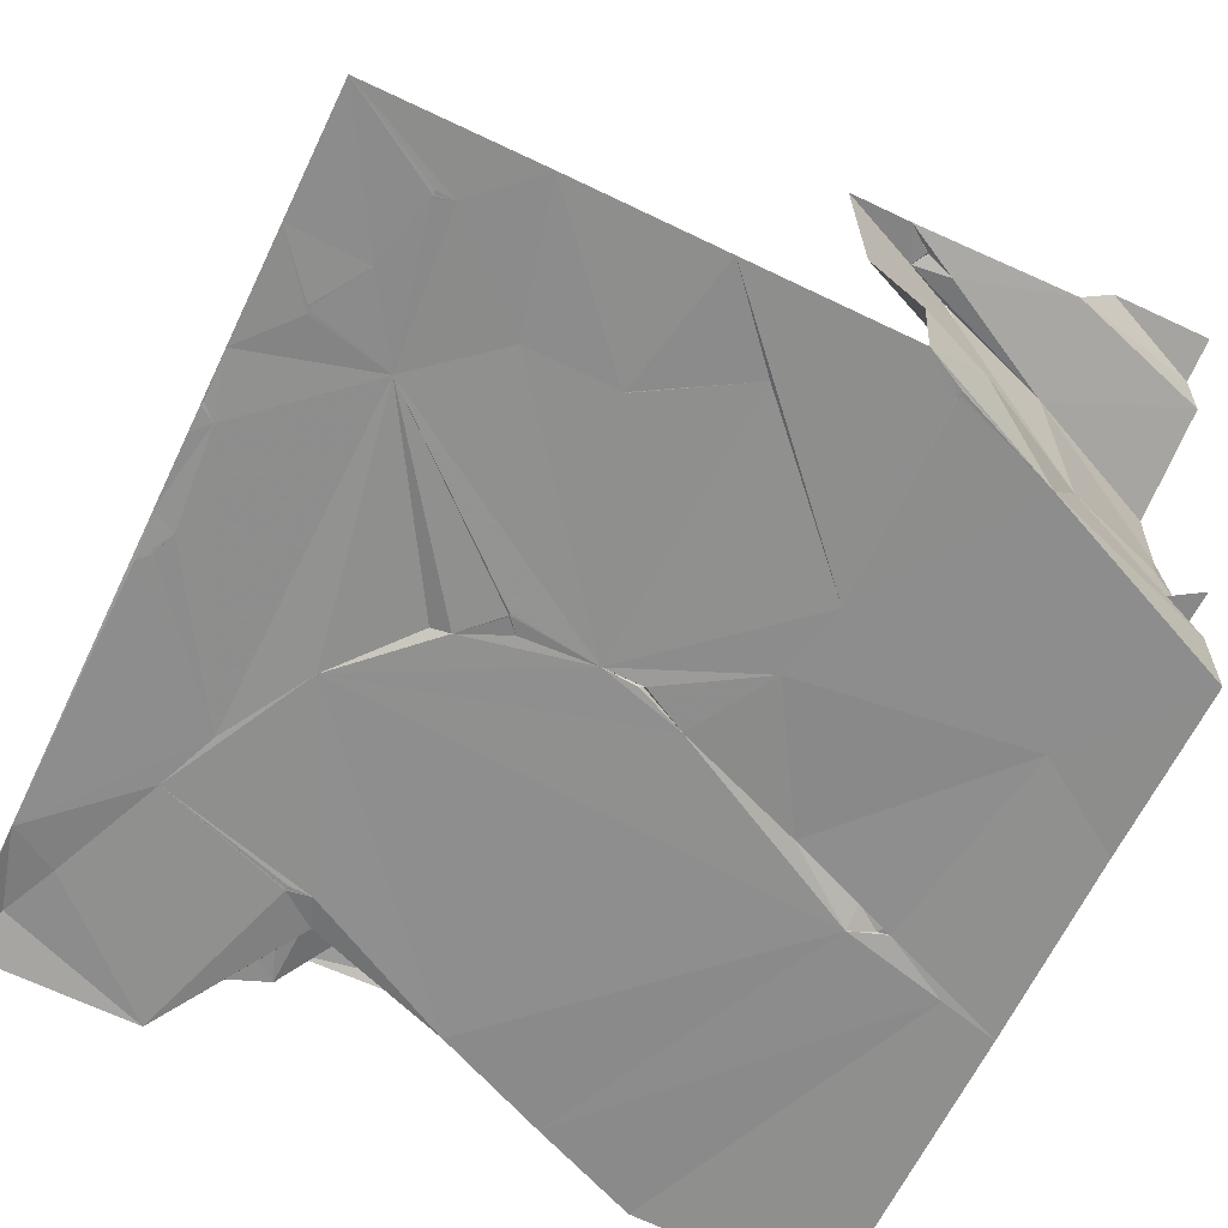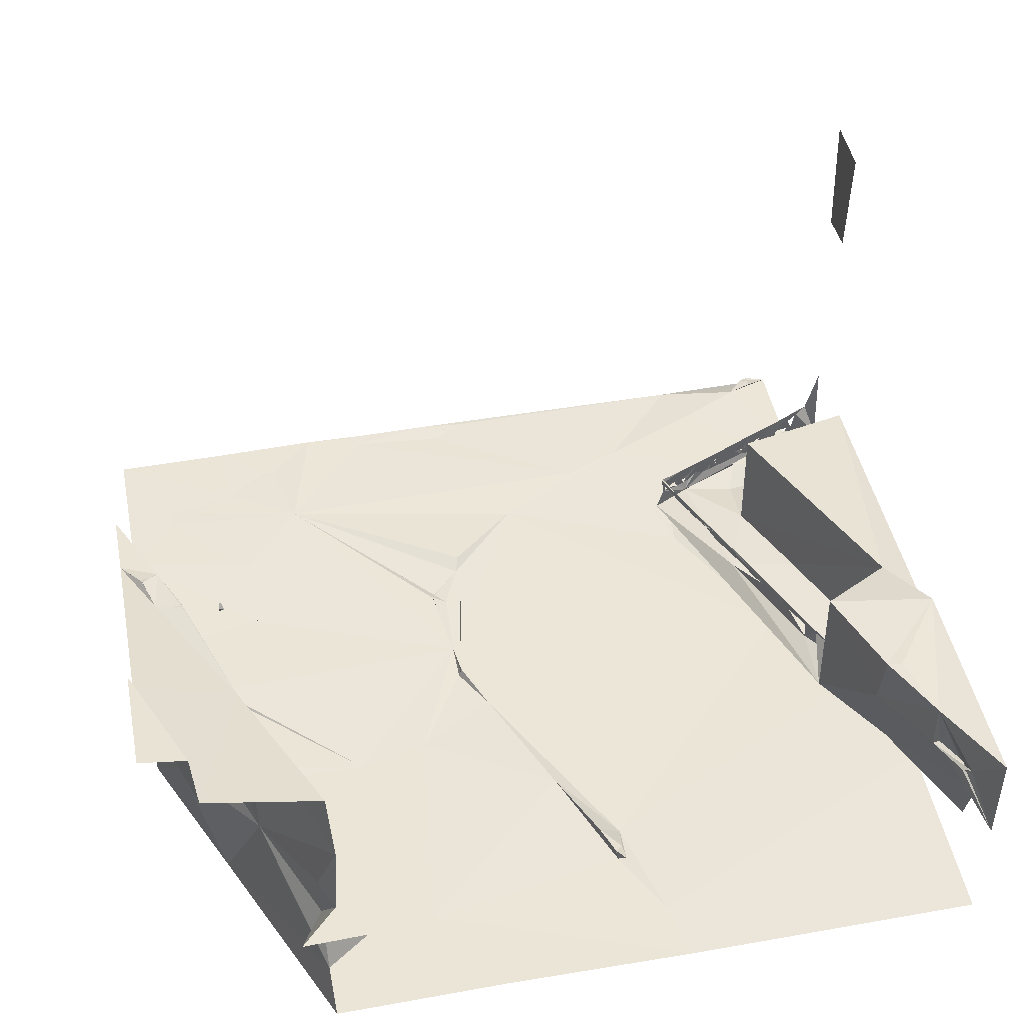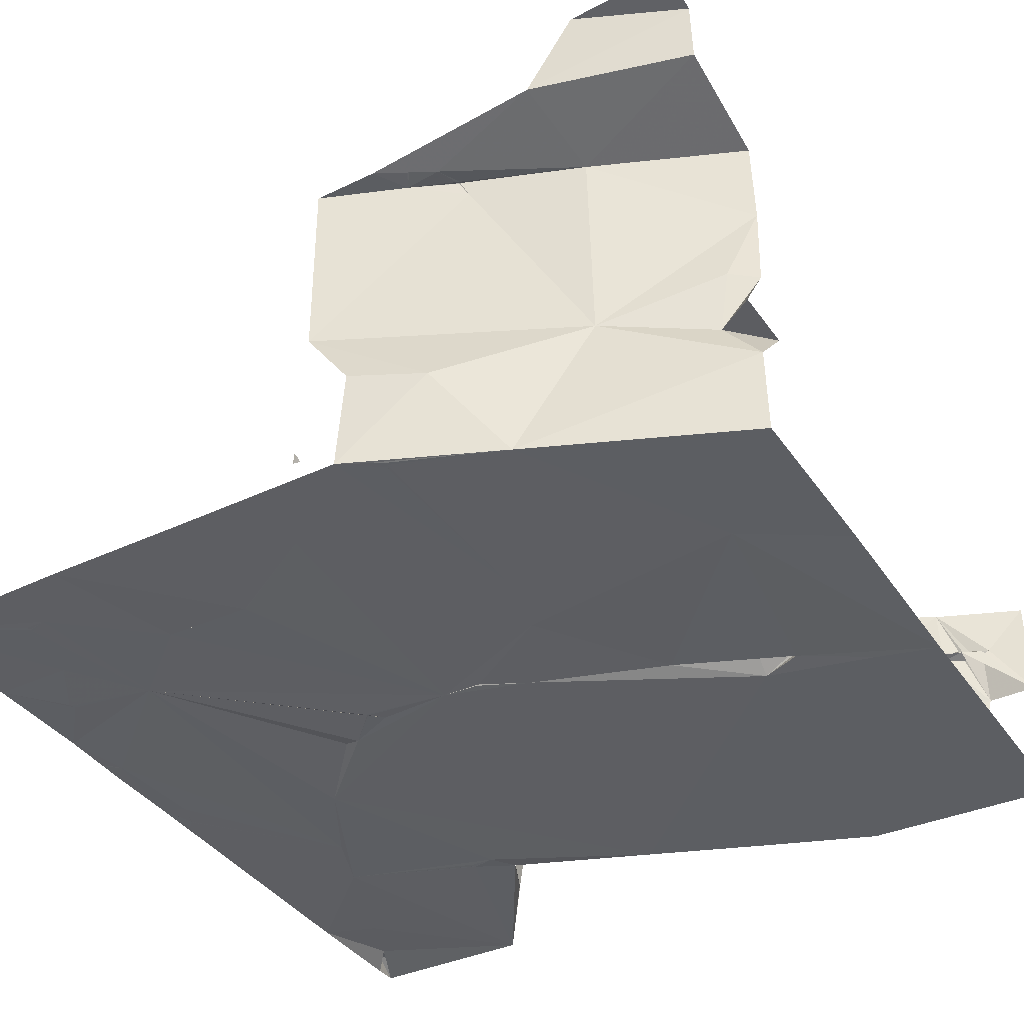
<metadata>
{"format":"obj","ext":"obj","renderer":"f3d","projection":"perspective","resolution":1024,"background":"white","views":[{"elev":-65.1,"azim":-25.8,"up":"+Z"},{"elev":46.1,"azim":78.8,"up":"+Z"},{"elev":-38.9,"azim":30.7,"up":"+Z"}]}
</metadata>
<code>
v -123.6 223 496.9
v -129.9 223 496.2
v -118 223 499.7
v -121.8 223 499.5
v -129.2 231.1 483.3
v -130.8 223 483.2
v -136.8 223 483.2
v -127.8 224 496.2
v -118 224.6 499.5
v -130.5 223 486.9
v -132.1 223 489.2
v -132.2 223 496.2
v -127.9 223.9 486.6
v -129.2 224.3 496.3
v -128.9 223.7 496.4
v -128.9 223.7 496.4
v -128.9 223.7 496.4
v -128.8 223.7 496.4
v -128.9 223.7 496.4
v -128.9 223.7 496.4
v -129.3 223.7 483.2
v -125.5 225.2 483.2
v -129.9 223.4 483.2
v -118 224.7 497.2
v -129.3 223.9 483.2
v -129.4 224 483.2
v -129.3 223.9 483.2
v -129.4 224.1 483.2
v -142.2 223 483.3
v -148.3 223 483.2
v -144.2 224.9 483.3
v -129.3 224 483.2
v -127.2 225.1 495.7
v -123.2 226.5 496.1
v -144.9 224.9 483.2
v -127.5 225 496.3
v -127.5 225 496.3
v -127.6 225 496.3
v -127.5 225 496.3
v -144.9 225 483.2
v -144.9 225 483.2
v -134.2 225.8 483.3
v -145.5 227.6 483.3
v -144.9 225 483.2
v -143.8 230.3 483.4
v -144.9 225 483.2
v -123.1 226.6 488.6
v -141 227.9 483.4
v -148.3 227.5 483.2
v -118 228.8 496.2
v -134.8 226.3 484.2
v -134.8 226.3 484.3
v -134.8 226.3 484.2
v -134.8 226.3 484.1
v -134.8 226.3 487.7
v -134.8 226.5 487.6
v -135 226.3 487.5
v -135 226.4 488
v -118 228.5 483.2
v -118 228.4 486.3
v -137.8 227.9 483.3
v -137.8 227.9 483.3
v -137.8 227.9 483.3
v -137.8 227.9 483.3
v -134.7 235.8 483.3
v -119.4 228.4 488
v -118 227.5 488
v -118 229 493.2
v -118 228.8 490.1
v -119 228.3 490.3
v -121.5 232.7 483.3
v -118 229.9 488.1
v -148.3 231.5 483.3
v -146.6 229.6 483.2
v -146.7 229.4 483.2
v -146.7 229.4 483.2
v -146.7 229.4 483.2
v -146.7 229.4 483.2
v -146.7 229.4 483.2
v -129.8 233.8 483.3
v -118 235 483.3
v -148.3 233.3 483.3
v -148.2 233.2 483.3
v -148.2 233.3 483.3
v -148.3 233.3 483.3
v -147.7 233.7 483.3
v -148.2 233.3 483.3
v -148.2 233.3 483.3
v -133.2 235.8 483.2
v -148.3 234.3 483.3
v -148.3 233.3 483.3
v -131.6 236.7 483.3
v -142 239.7 483.3
v -139.7 236.9 483.5
v -126.8 238.6 483.5
v -122.7 240.3 483.4
v -143.9 243 483.3
v -139 236.8 483.3
v -137.3 236 483.3
v -118 242.1 483.2
v -147.5 237.3 483.2
v -133.3 235.9 485.3
v -133.3 236 487.8
v -133.3 235.9 485.2
v -133.4 236 483.3
v -133.3 235.9 483.4
v -133.3 235.9 483.4
v -148.3 236.9 483.3
v -133.3 236 483.5
v -133.2 236 485.5
v -133.3 235.9 485.3
v -133.3 235.9 485.2
v -133.3 235.9 485.2
v -133.3 235.9 484.9
v -133.3 235.9 484.8
v -133.3 235.9 484.8
v -133.3 235.9 485.3
v -133.3 235.9 485.2
v -133.3 235.9 484.7
v -133.3 235.9 484.8
v -133.3 235.9 484.7
v -133.3 235.9 484.8
v -133.3 235.9 484.7
v -133.3 235.9 484.7
v -133.3 235.9 483.3
v -137.8 235.4 483.3
v -137.8 235.5 483.3
v -137.7 235.5 483.3
v -137.8 235.5 483.3
v -148.3 248.3 483.3
v -120.2 241.6 483.3
v -122.3 240.5 483.9
v -123 240.5 483.7
v -124.1 240.7 483.2
v -124 239.8 483.7
v -122.8 240.2 483.8
v -122.8 240.2 483.8
v -122.8 240.2 483.8
v -122.8 240.2 483.8
v -122.8 240.2 483.8
v -148.2 238.6 483.2
v -147.8 238.2 483.2
v -147.8 238.2 483.2
v -147.8 238.2 483.2
v -147.9 238 483.2
v -147.8 238.2 483.2
v -144.8 245.1 483.3
v -129.3 251.5 483.4
v -129.2 251.2 485.8
v -148.2 252.2 483.2
v -147.5 251.4 483.6
v -140.5 251 486.9
v -140.6 251.1 488
v -140.9 251.8 488
v -140.8 251.4 487.1
v -140.7 251.4 487.5
v -133.2 250 487.2
v -128.8 251.9 487.1
v -121.1 251.7 491.7
v -121.1 251.7 489.9
v -123.9 250.5 489.6
v -128.8 252.1 491.2
v -140.9 253.2 486.9
v -126.4 253.2 491.8
v -123.4 251.1 491.8
v -123.4 251.1 491.9
v -123.4 251.1 491.9
v -123.4 251 491.9
v -123.4 251.1 491.8
v -123.4 251 491.9
v -140.5 250.7 487.3
v -136.7 248.8 491
v -128.6 250.9 485.6
v -141 251.8 487.7
v -146.6 249.3 483.5
v -142.1 253.2 483.3
v -136.4 248.7 487
v -138.5 252.3 487
v -148.1 252.3 483.8
v -148.3 253.2 483.3
v -147.6 252.2 483.8
v -141.2 252.4 488
v -141.4 252.8 488.1
v -120.4 253.2 486.1
v -124.3 251.3 486.5
v -119.8 253.2 488.1
v -125.3 253.2 483.5
v -141.2 252.4 487.8
v -141.2 252.2 487.2
v -119.4 252.7 490
v -120 252.6 489.8
v -120.3 252.5 489.8
v -119.6 252.4 489.9
v -126.4 253.2 490.8
v -121.2 252.1 489.7
v -120.4 252 489.9
v -127 249.3 491.8
v -141 252 487.5
v -141 252 487.7
v -138.2 253.2 490.4
v -147.6 252.3 483.8
v -141 251.9 487.1
v -148.1 252 483.7
v -147.9 252.3 483.8
v -147.9 252.3 483.8
v -118 253.2 491.9
v -118 253.2 483.3
v -138.2 253.2 488.6
v -141.3 253.2 500.7
v -141.2 253.2 501.5
v -141.3 253.2 502.2
v -118 253.2 488
v -119.6 252.7 489.8
v -140.5 253.2 498
v -142 253.2 497.8
v -141.2 253.2 490
v -140.2 253.2 502.3
v -142.4 253.2 502.3
v -140.1 249.7 487.2
v -140 249.6 487.1
v -139.9 249.5 487.4
v -129.1 249.6 488
v -129.3 249.4 488
v -130.7 248.9 488
v -140.1 249.8 487.8
v -139.7 248.9 488
v -133.8 247.6 487.1
v -129.4 249.4 487.1
v -128.8 249.8 487.1
v -129.4 249.4 487.7
v -139.8 249.3 487.5
v -140.1 250 488
v -127.2 249.5 486.6
v -131.1 250.3 485.6
v -129.9 249.3 487.7
v -129.9 249.2 487.8
v -130.4 249 487.6
v -129.9 249.2 487.7
v -138.1 245.4 486.6
v -129.9 249.2 487.7
v -131.9 248.4 487.7
v -131.4 248.6 487.7
v -132 248.3 487.7
v -130.9 248.8 488
v -130 249.2 487.8
v -132 248.4 487.7
v -132 248.3 487.7
v -139.7 249.2 486.9
v -138.5 248.8 486.6
v -132.4 248.1 487.9
v -131.1 248.7 487.8
v -132.4 248.2 487.6
v -139.4 248.5 488
v -139.4 248.4 487.4
v -139.8 250 483.9
v -139.4 248.4 487.6
v -140 249.4 486.5
v -137.6 247.9 485.4
v -138.7 247.8 483.4
v -130.6 249.1 487.1
v -133.5 249.6 483.3
v -139.2 247.6 487.8
v -138.5 246.3 487.5
v -138.7 246.6 487.4
v -138.7 246.8 486.8
v -130.9 248.8 487.8
v -130.9 248.8 487.7
v -139.2 246.6 483.2
v -136 246.6 487.8
v -135.4 246.8 487.8
v -135.4 246.8 487.8
v -138.8 246.8 487.4
v -139 247.4 488
v -138.5 246.4 488
v -138.7 246.6 486.8
v -135.3 246.8 487.9
v -134.7 247.1 488
v -133.3 247.7 487.7
v -134.8 247.1 487.6
v -140 246.6 483.2
v -140 246.7 483.2
v -140 246.8 483.2
v -140.1 246.8 483.2
v -140 246.7 483.2
v -135.4 246.9 487.8
v -136.6 246.4 487.9
v -135.6 246.8 487.8
v -135.4 246.8 487.8
v -138.8 246.8 487.2
v -136.4 246.4 487.7
v -137 246.1 487.8
v -138.2 245.6 487.8
v -137.7 245.8 488
v -133.4 247.7 488
v -138.3 245.8 487.6
v -138.4 245.9 487.3
v -138.4 245.9 487.4
v -138.6 246.4 487.2
v -138.3 245.6 488
v -138.2 245.7 488
v -137.3 246 488
v -138.3 245.8 487.3
v -138.4 245.9 487.4
v -138.3 245.7 487.3
v -138.3 245.7 487.3
v -136.4 246.4 487.7
v -136.5 246.4 487.7
v -136.5 246.4 487.7
v -136.5 246.4 487.8
v -139.2 247.8 487.2
v -139.3 248.1 487.5
v -139.3 248 487.1
v -140.4 250.5 487.6
v -140.4 250.7 487.5
v -139.3 248.1 487.3
v -129.1 249.7 487
v -140.2 250.2 487
v -140.3 250.3 487.1
v -140.3 250.4 487.1
v -139.4 248.2 487.3
v -139.4 248.4 487.4
v -140.2 250.1 487.4
v -139.4 248.3 487.7
v -140.4 250.5 487.1
v -140.2 250.2 487.2
v -139.4 248.3 487.6
v -127.6 250.3 488
v -128.8 249.7 487.8
v -127.5 250.2 488
v -140.2 250.2 487.2
v -140.2 250.1 487.3
v -140.4 250.7 487.3
v -140.4 250.7 487.3
v -123.6 250.5 491.8
v -140 249.8 487.3
v -140 249.7 487.4
v -140 249.8 487.4
f 1 8 2
f 3 9 4
f 6 5 7
f 1 4 9
f 10 13 6
f 5 42 7
f 2 14 12
f 11 12 14
f 14 15 16
f 2 17 18
f 2 16 19
f 19 15 2
f 17 8 15
f 16 15 20
f 8 20 15
f 18 16 2
f 8 18 20
f 16 20 17
f 18 17 20
f 2 8 17
f 22 21 23
f 9 24 1
f 17 19 16
f 15 19 17
f 14 2 15
f 23 6 22
f 8 14 18
f 22 25 21
f 14 16 18
f 6 23 26
f 23 21 27
f 21 25 28
f 27 25 22
f 30 29 31
f 13 22 6
f 22 5 32
f 26 23 32
f 23 27 32
f 26 28 6
f 32 28 25
f 25 26 32
f 26 25 27
f 21 26 27
f 14 33 11
f 28 26 21
f 32 27 22
f 5 28 32
f 13 10 11
f 5 6 28
f 31 35 30
f 34 1 24
f 34 8 1
f 8 34 36
f 37 8 38
f 33 14 38
f 8 36 38
f 34 33 39
f 38 39 37
f 33 38 36
f 38 14 39
f 36 37 33
f 14 37 34
f 34 39 14
f 33 37 39
f 36 34 37
f 14 8 37
f 41 40 30
f 43 30 40
f 35 31 43
f 43 40 35
f 40 44 31
f 43 31 44
f 44 40 45
f 45 40 41
f 35 40 46
f 46 41 35
f 30 35 41
f 31 45 41
f 31 46 40
f 41 46 31
f 29 48 31
f 45 43 44
f 13 47 22
f 48 45 31
f 11 33 47
f 47 13 11
f 43 49 30
f 33 34 47
f 34 24 50
f 52 51 53
f 54 51 52
f 54 53 51
f 54 52 53
f 56 55 57
f 57 58 56
f 58 55 56
f 58 57 55
f 22 47 60
f 60 59 22
f 34 68 47
f 62 61 29
f 29 7 62
f 48 29 61
f 42 62 63
f 64 42 63
f 64 48 61
f 65 48 64
f 63 62 7
f 7 42 64
f 64 63 65
f 61 63 7
f 7 64 61
f 61 62 65
f 65 63 61
f 42 65 62
f 66 60 47
f 67 66 69
f 68 70 47
f 66 70 69
f 68 69 70
f 66 47 70
f 5 22 71
f 59 71 22
f 34 50 68
f 66 67 72
f 73 49 74
f 45 73 74
f 76 75 77
f 75 78 77
f 45 76 77
f 43 78 75
f 43 45 77
f 74 43 77
f 42 5 65
f 45 74 76
f 76 74 79
f 79 78 76
f 74 49 78
f 49 75 76
f 78 49 76
f 43 75 49
f 74 78 43
f 77 79 74
f 78 79 77
f 60 66 72
f 45 48 65
f 5 80 65
f 59 81 71
f 73 83 82
f 85 84 86
f 85 87 84
f 83 73 87
f 85 83 87
f 88 84 87
f 92 89 80
f 65 80 89
f 86 90 85
f 82 83 91
f 85 91 88
f 86 84 91
f 91 84 88
f 83 88 86
f 83 86 91
f 73 88 87
f 73 86 88
f 88 83 85
f 82 85 90
f 82 91 85
f 45 86 73
f 96 95 71
f 93 97 45
f 94 98 93
f 92 80 95
f 95 80 71
f 65 98 99
f 71 81 100
f 97 101 86
f 103 104 102
f 94 93 45
f 45 98 94
f 92 65 105
f 107 106 89
f 107 89 105
f 65 89 106
f 108 86 101
f 65 109 107
f 103 102 110
f 103 111 112
f 104 112 111
f 111 102 104
f 103 110 111
f 112 113 103
f 114 104 115
f 104 113 116
f 113 104 103
f 117 110 112
f 112 118 117
f 120 119 121
f 116 114 120
f 120 114 122
f 115 122 114
f 117 118 102
f 112 110 113
f 102 111 117
f 118 112 104
f 110 117 111
f 104 114 118
f 113 118 116
f 114 116 118
f 110 102 118
f 118 113 110
f 123 119 115
f 123 115 121
f 115 104 116
f 115 120 121
f 119 122 115
f 116 120 115
f 119 124 121
f 123 124 119
f 124 123 121
f 89 92 109
f 125 106 107
f 92 125 107
f 105 65 107
f 106 109 65
f 89 125 105
f 109 125 89
f 109 106 125
f 92 105 125
f 86 45 97
f 119 120 122
f 109 92 107
f 45 65 126
f 5 71 80
f 45 126 99
f 126 127 128
f 99 127 45
f 127 98 128
f 128 99 126
f 99 98 127
f 45 127 129
f 98 45 129
f 65 128 129
f 129 128 98
f 126 129 127
f 65 99 128
f 129 126 65
f 90 86 108
f 134 133 132
f 132 96 134
f 131 134 96
f 95 134 92
f 133 136 137
f 136 135 138
f 136 138 139
f 135 133 134
f 140 137 135
f 96 132 136
f 136 139 96
f 135 96 139
f 138 135 137
f 137 139 138
f 132 133 140
f 140 135 139
f 139 137 132
f 137 136 132
f 132 140 139
f 133 135 136
f 133 137 140
f 100 131 96
f 134 95 135
f 95 96 135
f 97 130 141
f 141 130 108
f 93 98 65
f 97 141 142
f 141 108 143
f 93 65 92
f 141 143 142
f 142 144 97
f 145 101 142
f 108 146 143
f 145 143 144
f 101 144 142
f 97 143 146
f 142 143 145
f 146 145 144
f 108 145 146
f 101 97 146
f 144 101 146
f 144 143 97
f 71 100 96
f 108 101 145
f 92 134 93
f 153 152 154
f 152 155 156
f 156 154 152
f 160 159 161
f 163 155 152
f 159 164 165
f 167 166 165
f 166 168 159
f 159 165 166
f 164 169 165
f 167 169 164
f 170 165 169
f 168 169 167
f 168 167 165
f 155 171 156
f 200 172 162
f 166 167 164
f 164 168 166
f 153 154 174
f 175 176 151
f 156 153 174
f 130 175 151
f 177 200 178
f 180 150 179
f 183 182 154
f 185 184 186
f 188 183 154
f 188 182 189
f 192 191 159
f 186 192 159
f 186 191 193
f 163 183 188
f 190 193 160
f 160 191 192
f 164 194 162
f 159 195 186
f 189 163 188
f 189 182 183
f 160 193 191
f 193 196 186
f 196 190 160
f 196 192 186
f 162 197 164
f 156 174 189
f 198 189 174
f 151 176 180
f 195 196 161
f 160 195 159
f 150 180 130
f 189 199 156
f 176 155 189
f 180 201 181
f 163 189 198
f 189 202 199
f 195 161 185
f 155 202 189
f 198 199 202
f 199 198 174
f 203 179 150
f 199 188 156
f 154 182 199
f 180 181 151
f 195 192 196
f 160 192 195
f 199 174 154
f 154 156 188
f 188 199 182
f 201 180 203
f 203 151 201
f 201 151 204
f 180 179 205
f 179 203 204
f 151 181 204
f 179 204 181
f 181 201 205
f 181 205 179
f 180 204 203
f 180 205 204
f 201 204 205
f 202 163 198
f 163 152 178
f 163 202 155
f 151 203 150
f 196 160 161
f 151 150 130
f 162 194 200
f 185 187 184
f 164 159 206
f 163 178 208
f 210 209 211
f 159 190 206
f 213 212 193
f 218 215 217
f 183 176 189
f 213 191 212
f 216 183 163
f 212 206 190
f 215 214 217
f 186 212 191
f 183 216 176
f 185 186 195
f 191 213 190
f 190 159 191
f 190 213 193
f 212 196 193
f 190 196 212
f 220 219 221
f 223 222 224
f 225 221 226
f 228 233 229
f 222 230 224
f 232 231 221
f 230 235 236
f 230 237 235
f 230 238 237
f 224 230 236
f 237 240 235
f 240 238 235
f 224 236 240
f 223 236 238
f 236 235 238
f 242 241 243
f 242 243 244
f 245 240 236
f 241 246 247
f 221 231 220
f 232 226 231
f 251 250 241
f 252 246 242
f 251 241 247
f 242 251 247
f 246 241 242
f 251 244 250
f 220 253 254
f 249 177 178
f 257 256 226
f 258 259 234
f 158 227 260
f 244 224 242
f 219 257 221
f 261 234 259
f 237 224 240
f 230 223 238
f 223 245 236
f 245 238 240
f 245 237 238
f 223 237 245
f 249 248 257
f 157 162 177
f 232 225 226
f 227 239 233
f 224 244 223
f 226 253 231
f 220 231 253
f 234 233 239
f 237 223 244
f 134 131 148
f 263 262 264
f 176 175 147
f 259 255 176
f 224 237 266
f 242 267 237
f 260 267 251
f 237 260 242
f 242 224 267
f 251 242 260
f 237 244 227
f 251 267 224
f 267 260 266
f 244 251 266
f 270 269 271
f 262 272 264
f 273 262 274
f 260 244 266
f 134 148 261
f 265 258 275
f 233 228 227
f 227 228 237
f 262 275 272
f 224 266 251
f 277 276 278
f 279 278 276
f 259 176 280
f 281 280 176
f 282 259 280
f 268 282 283
f 284 281 176
f 268 259 282
f 280 284 282
f 283 282 176
f 284 268 283
f 283 147 284
f 176 147 283
f 280 268 284
f 176 282 284
f 284 147 281
f 276 277 269
f 269 270 276
f 277 279 285
f 269 286 287
f 287 286 277
f 287 270 288
f 285 288 271
f 288 270 271
f 285 279 288
f 276 270 285
f 285 270 277
f 277 270 287
f 269 287 271
f 227 177 265
f 274 264 272
f 285 271 276
f 279 276 271
f 147 280 281
f 288 279 287
f 279 271 287
f 289 272 275
f 272 289 273
f 273 274 272
f 289 263 264
f 269 290 286
f 265 275 262
f 292 291 293
f 279 277 294
f 292 295 274
f 297 296 298
f 268 280 147
f 263 297 299
f 274 300 292
f 293 301 300
f 292 300 301
f 301 293 291
f 298 302 303
f 305 304 292
f 302 305 295
f 239 265 304
f 295 292 304
f 292 299 305
f 297 303 295
f 296 295 303
f 263 296 297
f 303 302 296
f 305 302 239
f 304 296 302
f 298 296 304
f 295 304 302
f 239 298 275
f 298 264 274
f 298 263 275
f 265 289 298
f 269 306 307
f 291 269 307
f 291 286 308
f 291 308 269
f 290 269 308
f 307 308 309
f 286 309 308
f 291 307 309
f 269 309 306
f 277 286 301
f 269 277 309
f 301 291 309
f 309 277 301
f 292 301 286
f 286 291 292
f 263 298 274
f 310 273 289
f 311 273 310
f 239 227 265
f 257 265 262
f 250 294 277
f 295 299 297
f 278 250 277
f 239 302 298
f 300 262 263
f 297 298 303
f 295 263 274
f 296 263 295
f 239 304 305
f 299 295 305
f 265 298 304
f 307 306 308
f 306 290 308
f 299 300 263
f 177 249 265
f 289 264 298
f 275 263 289
f 290 306 309
f 290 309 286
f 310 248 312
f 265 248 310
f 300 274 262
f 258 239 275
f 267 266 237
f 292 293 299
f 261 268 93
f 134 261 93
f 260 227 244
f 228 260 237
f 300 299 293
f 175 130 147
f 172 177 162
f 249 258 265
f 221 257 226
f 131 100 207
f 294 278 279
f 97 147 130
f 232 313 314
f 289 265 310
f 187 148 131
f 239 258 234
f 262 310 257
f 315 311 262
f 316 229 158
f 97 93 147
f 93 268 147
f 152 317 248
f 319 318 317
f 178 152 248
f 255 257 155
f 250 278 252
f 310 312 257
f 262 273 253
f 311 310 262
f 320 315 262
f 312 315 257
f 227 157 177
f 257 320 254
f 320 257 315
f 321 254 311
f 312 311 315
f 313 322 225
f 250 252 247
f 243 250 247
f 243 241 250
f 248 265 257
f 254 320 312
f 226 256 323
f 320 311 312
f 319 324 325
f 311 326 253
f 273 311 253
f 253 226 262
f 253 323 256
f 326 323 253
f 254 256 311
f 256 254 253
f 220 254 312
f 311 320 321
f 262 326 321
f 248 220 312
f 294 244 243
f 244 294 250
f 185 161 233
f 252 243 246
f 252 278 243
f 278 294 243
f 262 321 320
f 256 326 311
f 262 323 326
f 259 268 261
f 321 326 256
f 254 321 257
f 321 256 257
f 327 233 328
f 226 323 262
f 233 329 328
f 242 247 252
f 328 222 327
f 329 327 222
f 317 330 331
f 246 243 247
f 200 177 172
f 185 233 187
f 173 148 233
f 207 187 131
f 161 197 233
f 233 148 187
f 219 330 317
f 322 232 331
f 219 322 330
f 322 325 330
f 176 255 155
f 158 162 157
f 158 233 327
f 324 332 333
f 171 324 333
f 314 171 152
f 232 322 313
f 171 332 313
f 158 229 233
f 324 318 325
f 330 325 318
f 319 330 318
f 257 324 155
f 313 225 153
f 153 171 313
f 319 325 331
f 232 153 225
f 331 330 319
f 317 318 324
f 173 233 234
f 197 161 334
f 153 232 314
f 324 319 332
f 313 332 319
f 314 313 319
f 332 314 333
f 171 314 332
f 171 333 319
f 319 333 314
f 233 197 329
f 322 331 325
f 257 219 324
f 324 219 317
f 155 324 171
f 222 223 329
f 327 329 158
f 152 319 317
f 232 335 317
f 317 331 232
f 319 152 171
f 153 314 152
f 164 197 334
f 234 261 148
f 159 334 161
f 328 329 223
f 328 230 228
f 228 229 328
f 229 316 222
f 316 228 222
f 222 228 230
f 171 153 156
f 148 149 234
f 228 316 158
f 220 336 219
f 220 248 317
f 337 232 220
f 336 221 337
f 336 337 335
f 225 337 221
f 232 337 219
f 219 337 225
f 162 158 329
f 248 249 178
f 228 158 260
f 168 165 334
f 164 170 168
f 168 170 169
f 334 165 170
f 164 334 170
f 334 159 168
f 197 162 329
f 335 220 317
f 222 328 229
f 335 219 336
f 158 157 227
f 220 232 336
f 232 221 336
f 220 335 337
f 225 322 219
f 223 230 328
f 219 335 232
f 257 255 249

</code>
